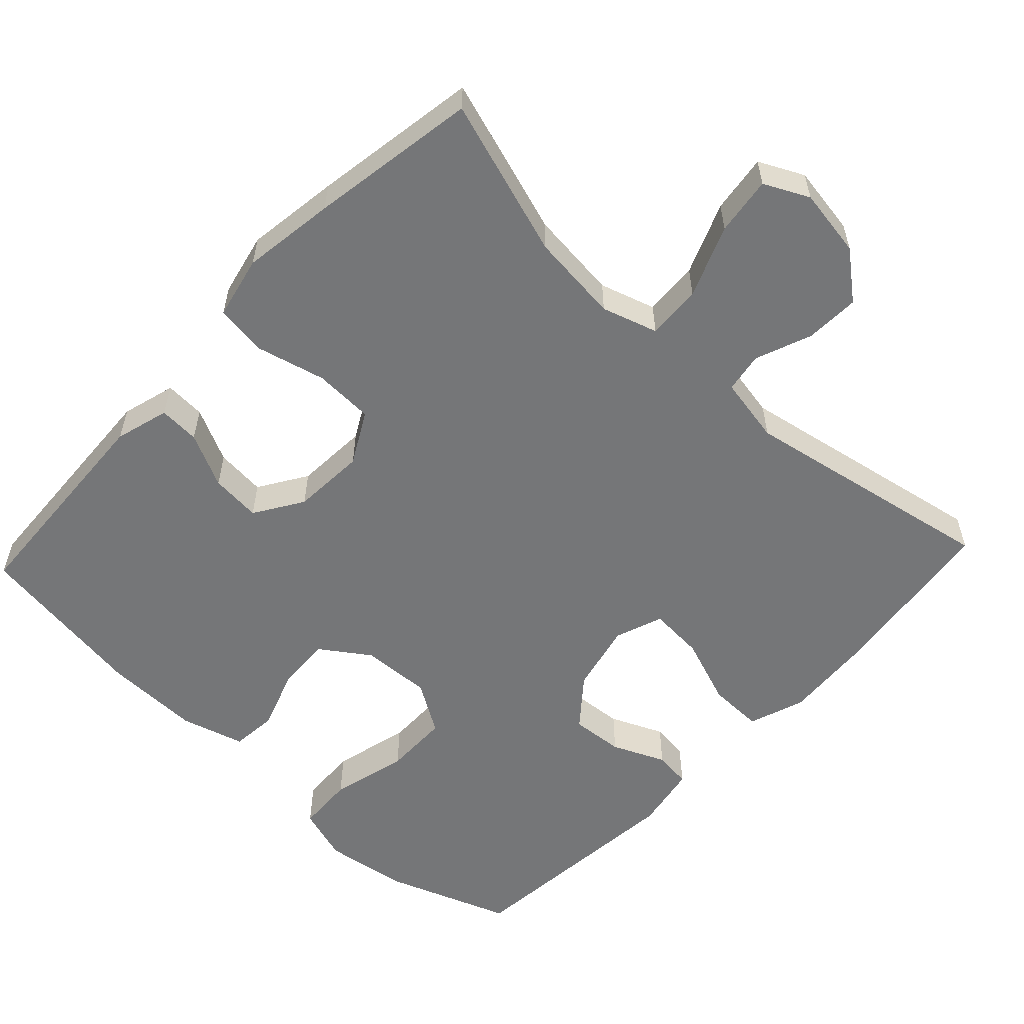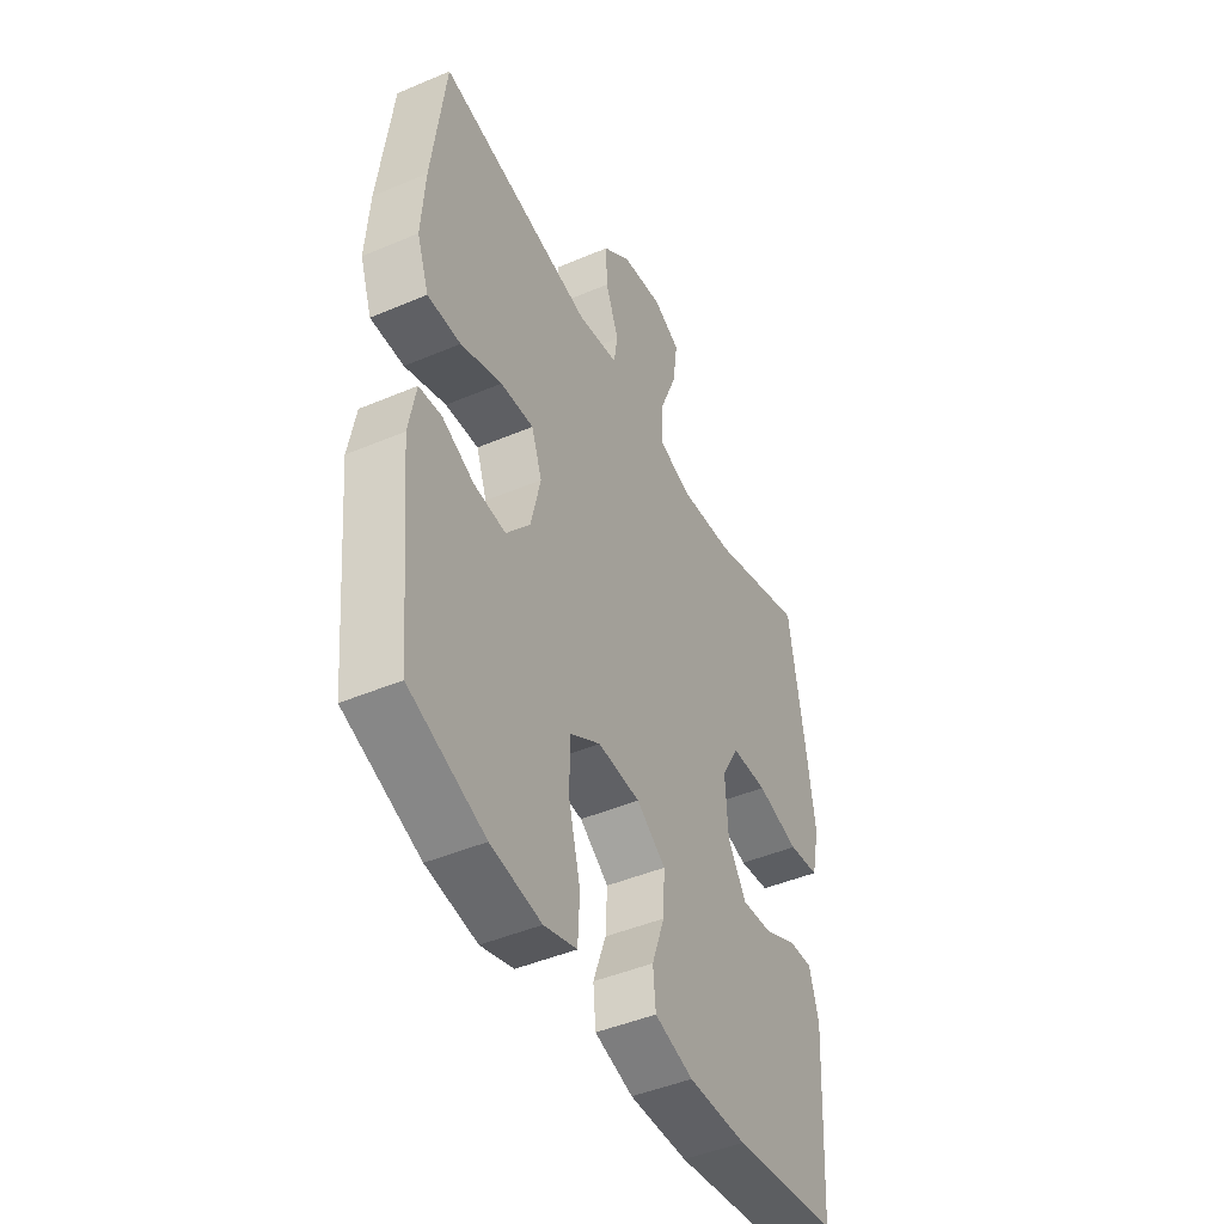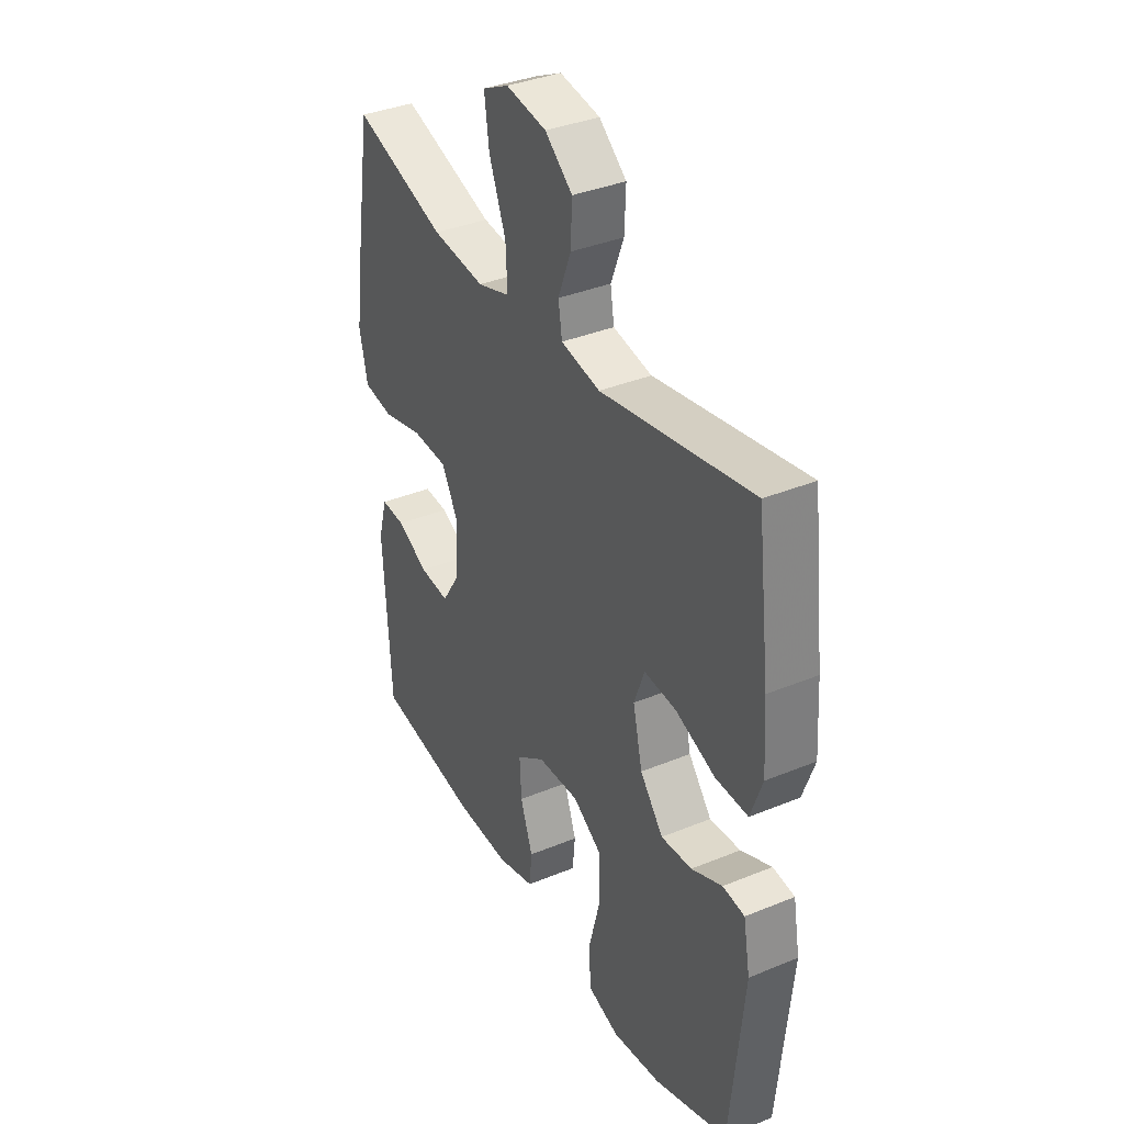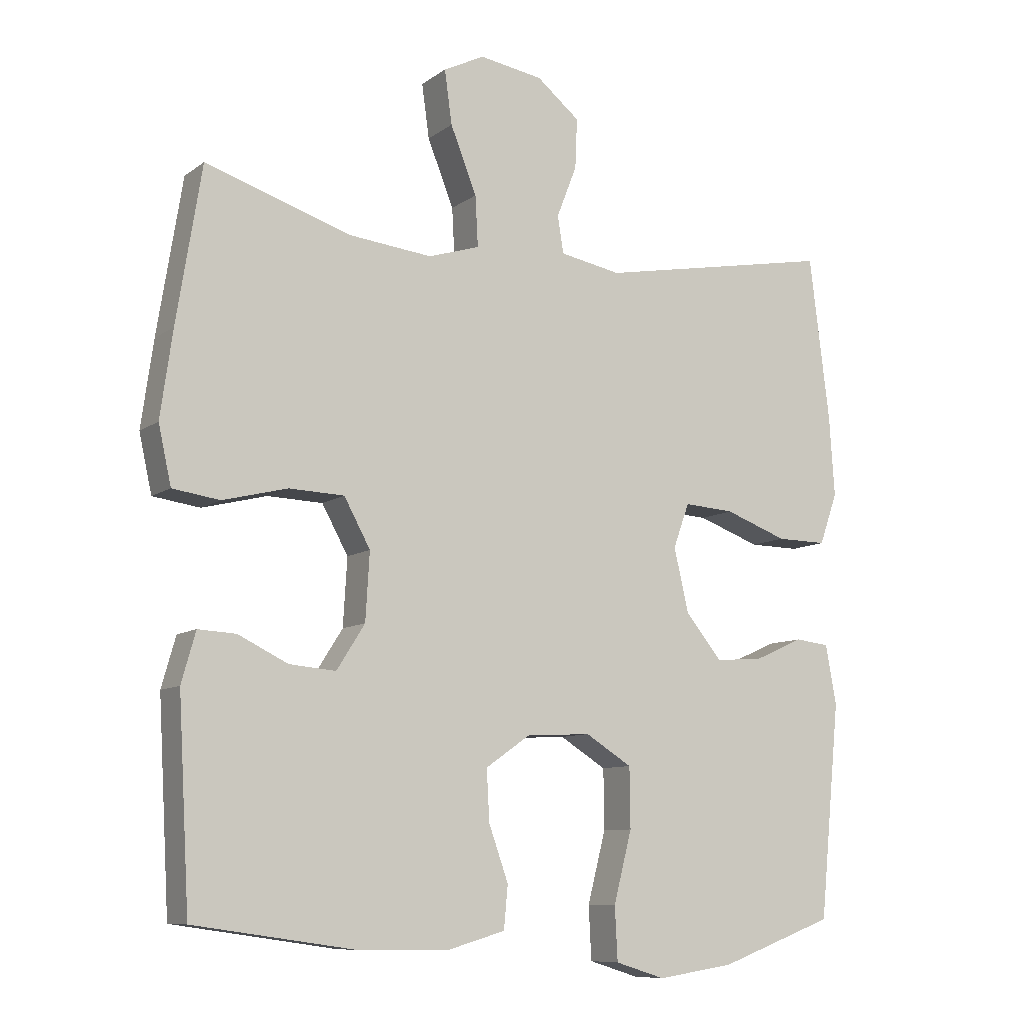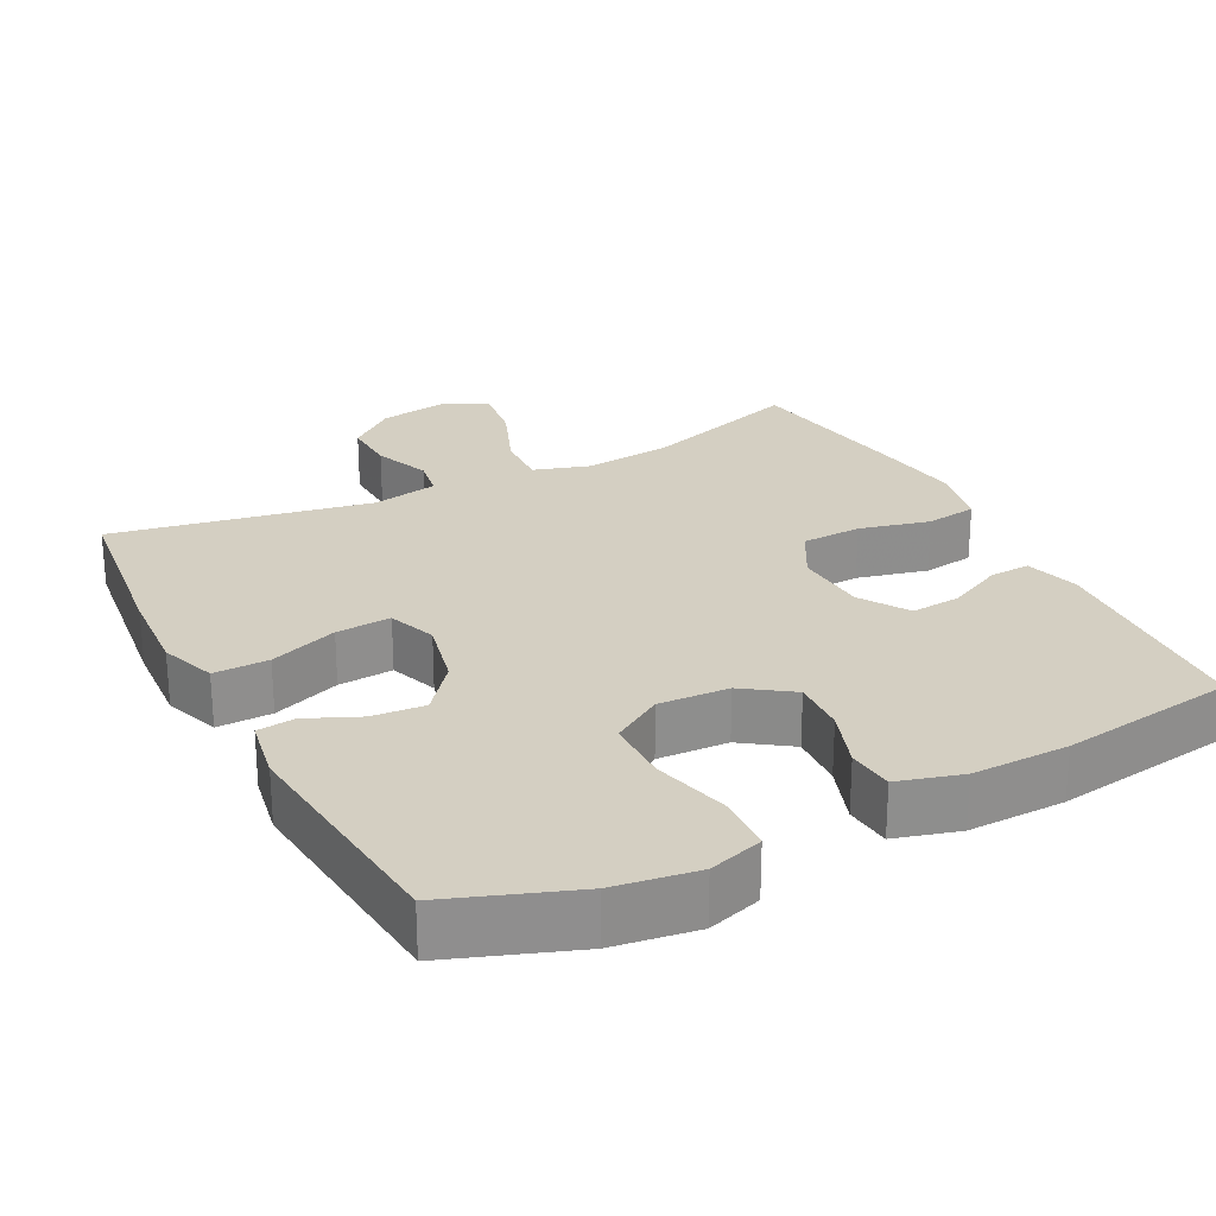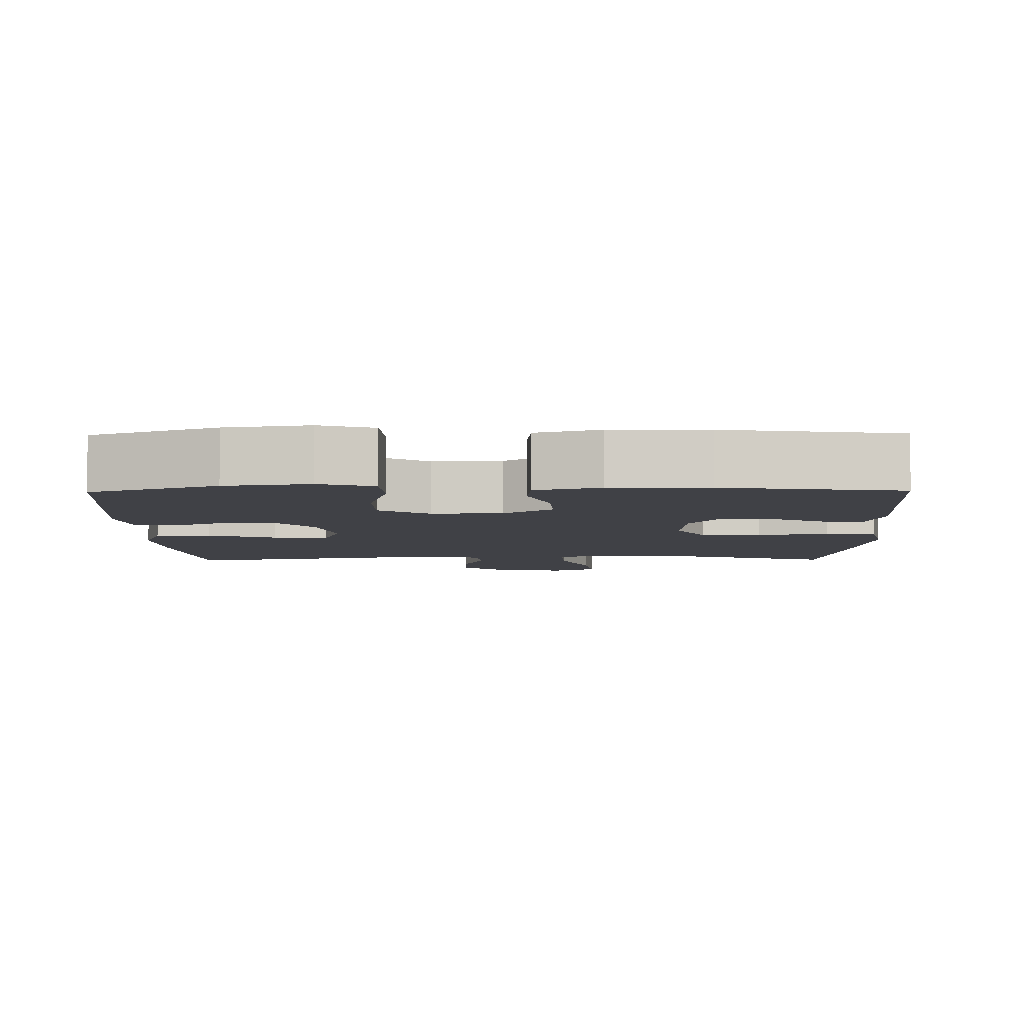
<metadata>
{"format":"obj","ext":"obj","renderer":"f3d","projection":"perspective","resolution":1024,"background":"white","views":[{"elev":-56.8,"azim":-43.2,"up":"+Y"},{"elev":-45.6,"azim":116.0,"up":"+Z"},{"elev":36.6,"azim":61.9,"up":"+Z"},{"elev":-9.2,"azim":-29.6,"up":"+Z"},{"elev":25.4,"azim":152.6,"up":"+Y"},{"elev":-6.0,"azim":-179.1,"up":"+Y"}]}
</metadata>
<code>
v 0.5 0.07 -0.5
v 0.329 0.07 -0.563
v 0.215 0.07 -0.58
v 0.141 0.07 -0.557
v 0.137 0.07 -0.478
v 0.164 0.07 -0.373
v 0.163 0.07 -0.284
v 0.094 0.07 -0.241
v -0.002 0.07 -0.246
v -0.068 0.07 -0.292
v -0.064 0.07 -0.367
v -0.035 0.07 -0.449
v -0.041 0.07 -0.512
v -0.128 0.07 -0.537
v -0.26 0.07 -0.535
v -0.5 0.07 -0.5
v -0.517 0.07 -0.199
v -0.496 0.07 -0.125
v -0.44 0.07 -0.128
v -0.366 0.07 -0.164
v -0.297 0.07 -0.17
v -0.255 0.07 -0.104
v -0.249 0.07 -0.004
v -0.288 0.07 0.067
v -0.37 0.07 0.07
v -0.466 0.07 0.046
v -0.536 0.07 0.056
v -0.555 0.07 0.142
v -0.537 0.07 0.27
v -0.5 0.07 0.5
v -0.283 0.07 0.43
v -0.16 0.07 0.417
v -0.084 0.07 0.441
v -0.088 0.07 0.516
v -0.127 0.07 0.614
v -0.138 0.07 0.694
v -0.077 0.07 0.724
v 0.017 0.07 0.709
v 0.081 0.07 0.657
v 0.078 0.07 0.583
v 0.048 0.07 0.506
v 0.057 0.07 0.451
v 0.148 0.07 0.434
v 0.5 0.07 0.5
v 0.53 0.07 0.257
v 0.538 0.07 0.137
v 0.511 0.07 0.061
v 0.436 0.07 0.062
v 0.343 0.07 0.096
v 0.268 0.07 0.101
v 0.244 0.07 0.035
v 0.266 0.07 -0.06
v 0.32 0.07 -0.126
v 0.392 0.07 -0.12
v 0.464 0.07 -0.088
v 0.515 0.07 -0.094
v 0.531 0.07 -0.182
v 0.5 0 -0.5
v 0.329 0 -0.563
v 0.215 0 -0.58
v 0.141 0 -0.557
v 0.137 0 -0.478
v 0.164 0 -0.373
v 0.163 0 -0.284
v 0.094 0 -0.241
v -0.002 0 -0.246
v -0.068 0 -0.292
v -0.064 0 -0.367
v -0.035 0 -0.449
v -0.041 0 -0.512
v -0.128 0 -0.537
v -0.26 0 -0.535
v -0.5 0 -0.5
v -0.517 0 -0.199
v -0.496 0 -0.125
v -0.44 0 -0.128
v -0.366 0 -0.164
v -0.297 0 -0.17
v -0.255 0 -0.104
v -0.249 0 -0.004
v -0.288 0 0.067
v -0.37 0 0.07
v -0.466 0 0.046
v -0.536 0 0.056
v -0.555 0 0.142
v -0.537 0 0.27
v -0.5 0 0.5
v -0.283 0 0.43
v -0.16 0 0.417
v -0.084 0 0.441
v -0.088 0 0.516
v -0.127 0 0.614
v -0.138 0 0.694
v -0.077 0 0.724
v 0.017 0 0.709
v 0.081 0 0.657
v 0.078 0 0.583
v 0.048 0 0.506
v 0.057 0 0.451
v 0.148 0 0.434
v 0.5 0 0.5
v 0.53 0 0.257
v 0.538 0 0.137
v 0.511 0 0.061
v 0.436 0 0.062
v 0.343 0 0.096
v 0.268 0 0.101
v 0.244 0 0.035
v 0.266 0 -0.06
v 0.32 0 -0.126
v 0.392 0 -0.12
v 0.464 0 -0.088
v 0.515 0 -0.094
v 0.531 0 -0.182
f 4 5 6
f 3 4 6
f 2 3 6
f 1 2 6
f 57 1 6
f 56 57 6
f 55 56 6
f 54 55 6
f 53 54 6 7
f 52 53 7 8
f 51 52 8 9
f 50 51 9 10
f 47 48 49
f 46 47 49
f 45 46 49
f 44 45 49
f 43 44 49
f 42 43 49 50
f 39 40 41
f 38 39 41
f 37 38 41
f 36 37 41
f 35 36 41
f 34 35 41
f 33 34 41 42
f 42 50 10
f 33 42 10
f 32 33 10
f 29 30 31
f 28 29 31
f 27 28 31
f 26 27 31
f 25 26 31
f 24 25 31 32
f 18 19 20
f 17 18 20
f 16 17 20
f 15 16 20
f 14 15 20
f 13 14 20
f 12 13 20
f 11 12 20
f 11 20 21
f 10 11 21 22
f 23 24 32 10
f 10 22 23
f 63 62 61
f 63 61 60
f 63 60 59
f 63 59 58
f 63 58 114
f 63 114 113
f 63 113 112
f 63 112 111
f 64 63 111 110
f 65 64 110 109
f 66 65 109 108
f 67 66 108 107
f 106 105 104
f 106 104 103
f 106 103 102
f 106 102 101
f 106 101 100
f 107 106 100 99
f 98 97 96
f 98 96 95
f 98 95 94
f 98 94 93
f 98 93 92
f 98 92 91
f 99 98 91 90
f 67 107 99
f 67 99 90
f 67 90 89
f 88 87 86
f 88 86 85
f 88 85 84
f 88 84 83
f 88 83 82
f 89 88 82 81
f 77 76 75
f 77 75 74
f 77 74 73
f 77 73 72
f 77 72 71
f 77 71 70
f 77 70 69
f 77 69 68
f 78 77 68
f 79 78 68 67
f 67 89 81 80
f 80 79 67
f 1 58 59 2
f 2 59 60 3
f 3 60 61 4
f 4 61 62 5
f 5 62 63 6
f 6 63 64 7
f 7 64 65 8
f 8 65 66 9
f 9 66 67 10
f 10 67 68 11
f 11 68 69 12
f 12 69 70 13
f 13 70 71 14
f 14 71 72 15
f 15 72 73 16
f 16 73 74 17
f 17 74 75 18
f 18 75 76 19
f 19 76 77 20
f 20 77 78 21
f 21 78 79 22
f 22 79 80 23
f 23 80 81 24
f 24 81 82 25
f 25 82 83 26
f 26 83 84 27
f 27 84 85 28
f 28 85 86 29
f 29 86 87 30
f 30 87 88 31
f 31 88 89 32
f 32 89 90 33
f 33 90 91 34
f 34 91 92 35
f 35 92 93 36
f 36 93 94 37
f 37 94 95 38
f 38 95 96 39
f 39 96 97 40
f 40 97 98 41
f 41 98 99 42
f 42 99 100 43
f 43 100 101 44
f 44 101 102 45
f 45 102 103 46
f 46 103 104 47
f 47 104 105 48
f 48 105 106 49
f 49 106 107 50
f 50 107 108 51
f 51 108 109 52
f 52 109 110 53
f 53 110 111 54
f 54 111 112 55
f 55 112 113 56
f 56 113 114 57
f 57 114 58 1

</code>
